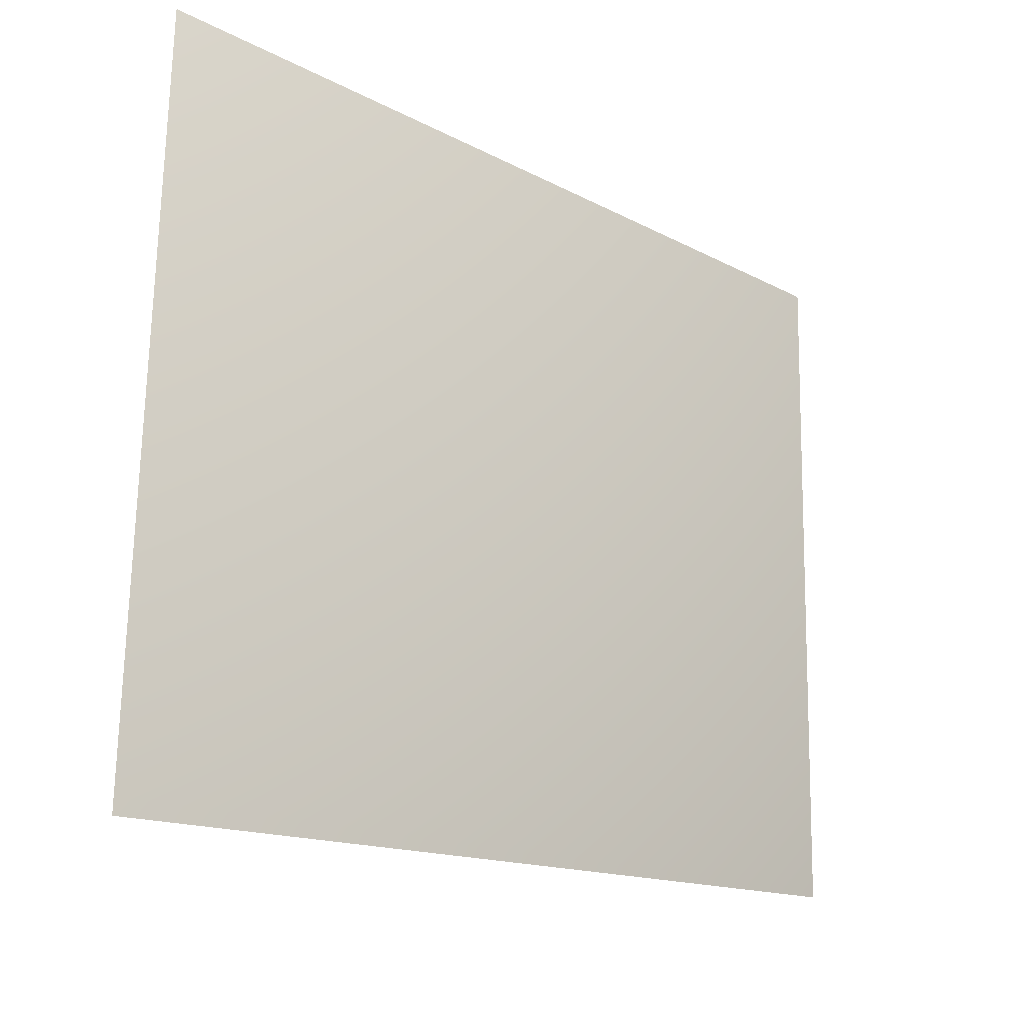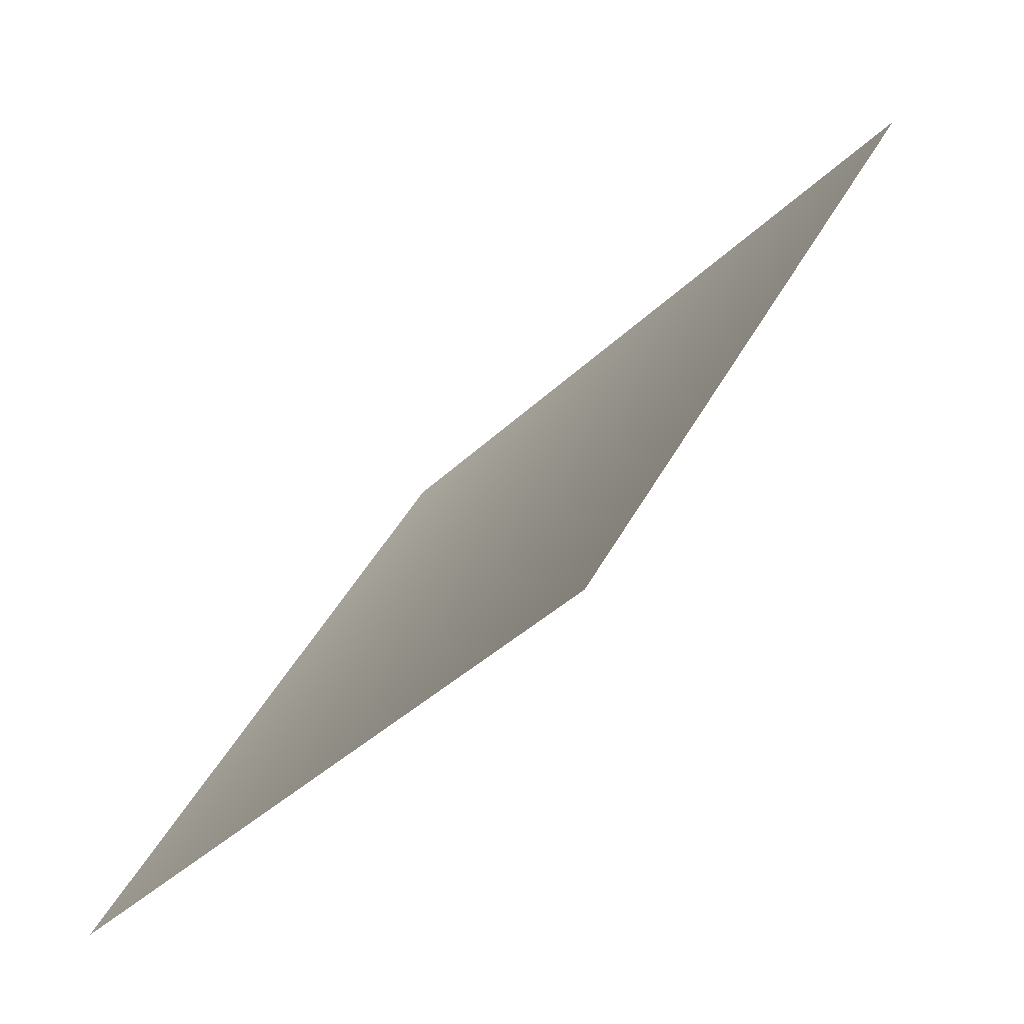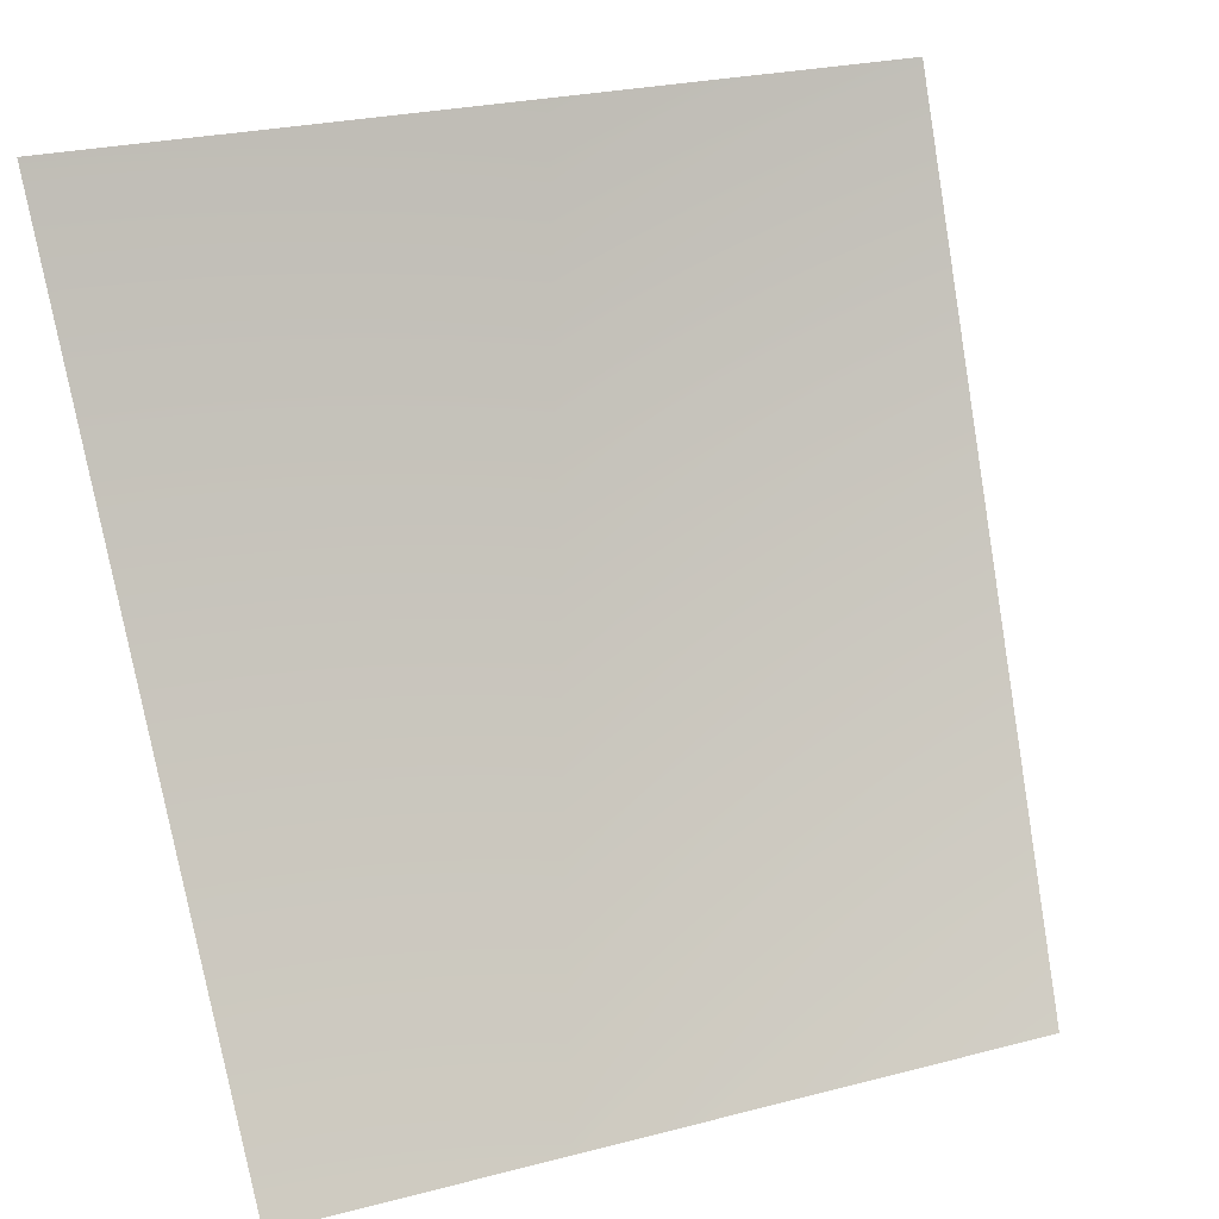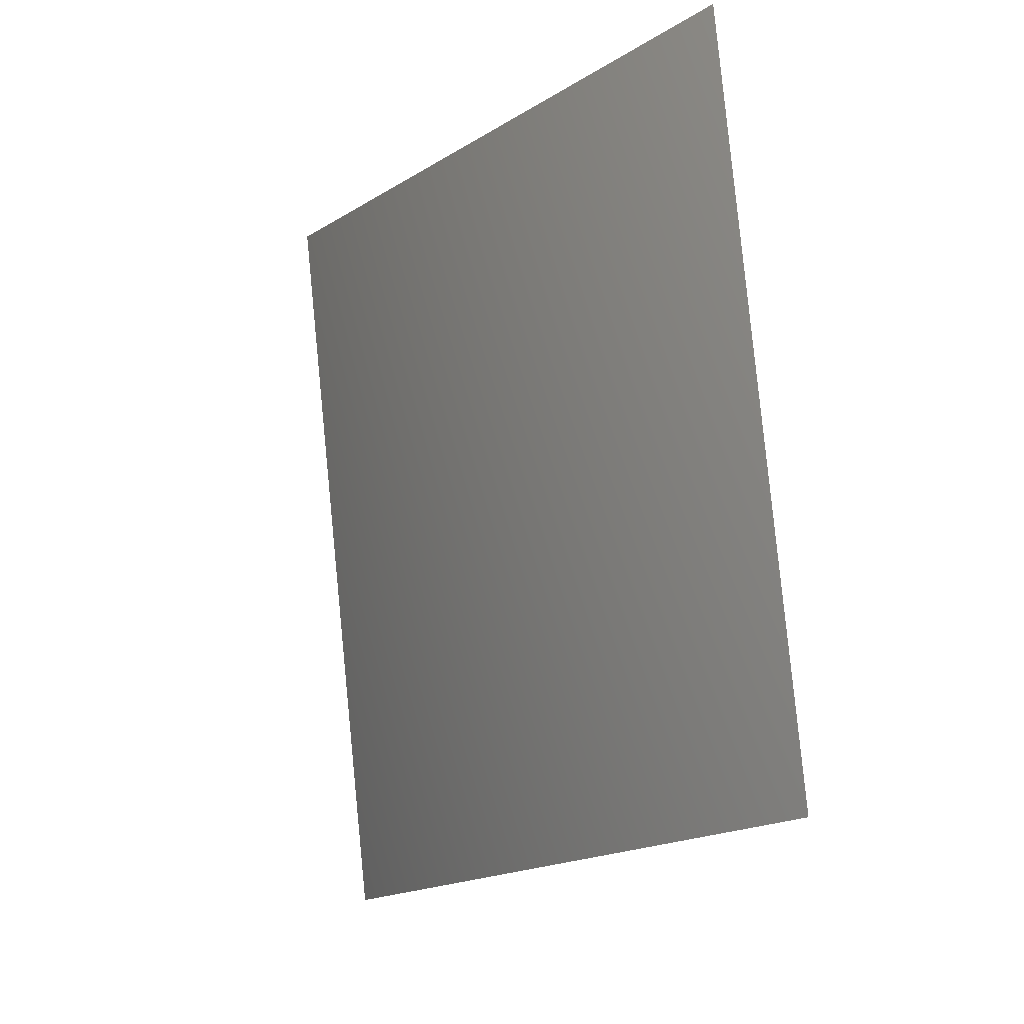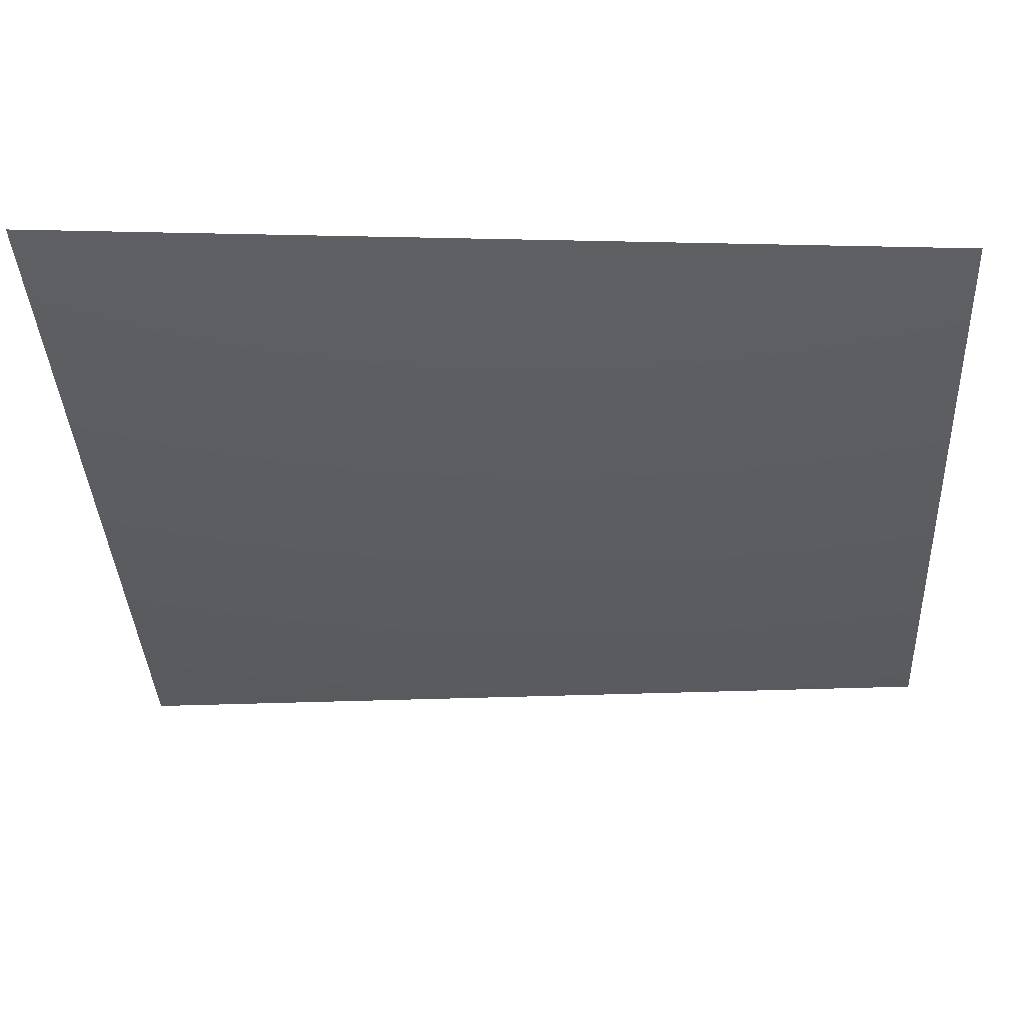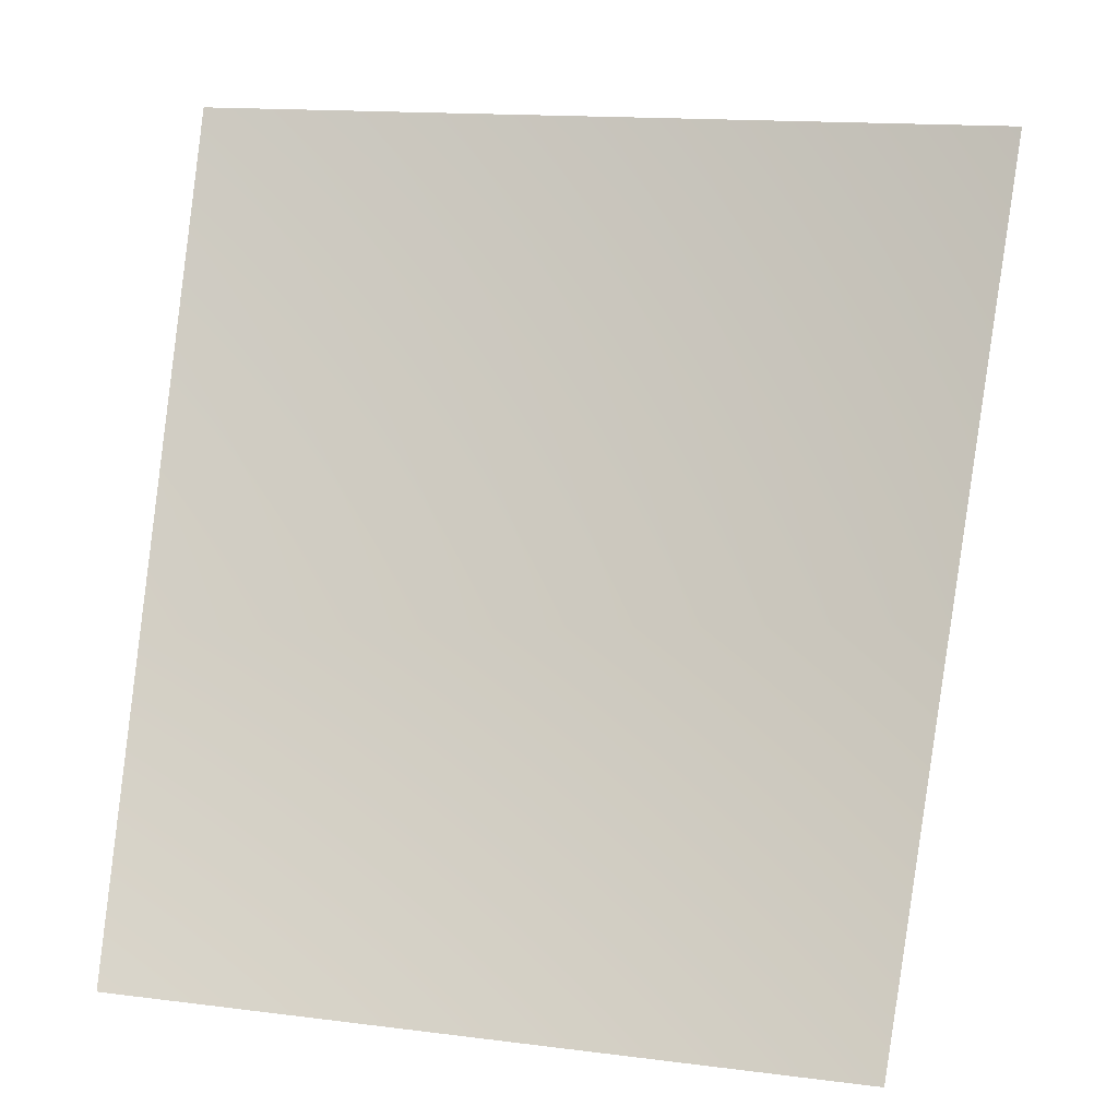
<metadata>
{"format":"obj","ext":"obj","renderer":"f3d","projection":"perspective","resolution":1024,"background":"white","views":[{"elev":-25.3,"azim":-101.2,"up":"+Z"},{"elev":-37.9,"azim":135.1,"up":"+Y"},{"elev":25.9,"azim":62.0,"up":"+Y"},{"elev":-8.9,"azim":-1.5,"up":"+Z"},{"elev":48.3,"azim":-60.2,"up":"+Z"},{"elev":14.6,"azim":99.9,"up":"+Y"}]}
</metadata>
<code>
v -6811 -4551 -2.728e-12
v -6681 -4551 -1329
v -7423 -3135 -1477
v -7568 -3135 -3.638e-12
f 1 2 3
f 1 3 4

</code>
